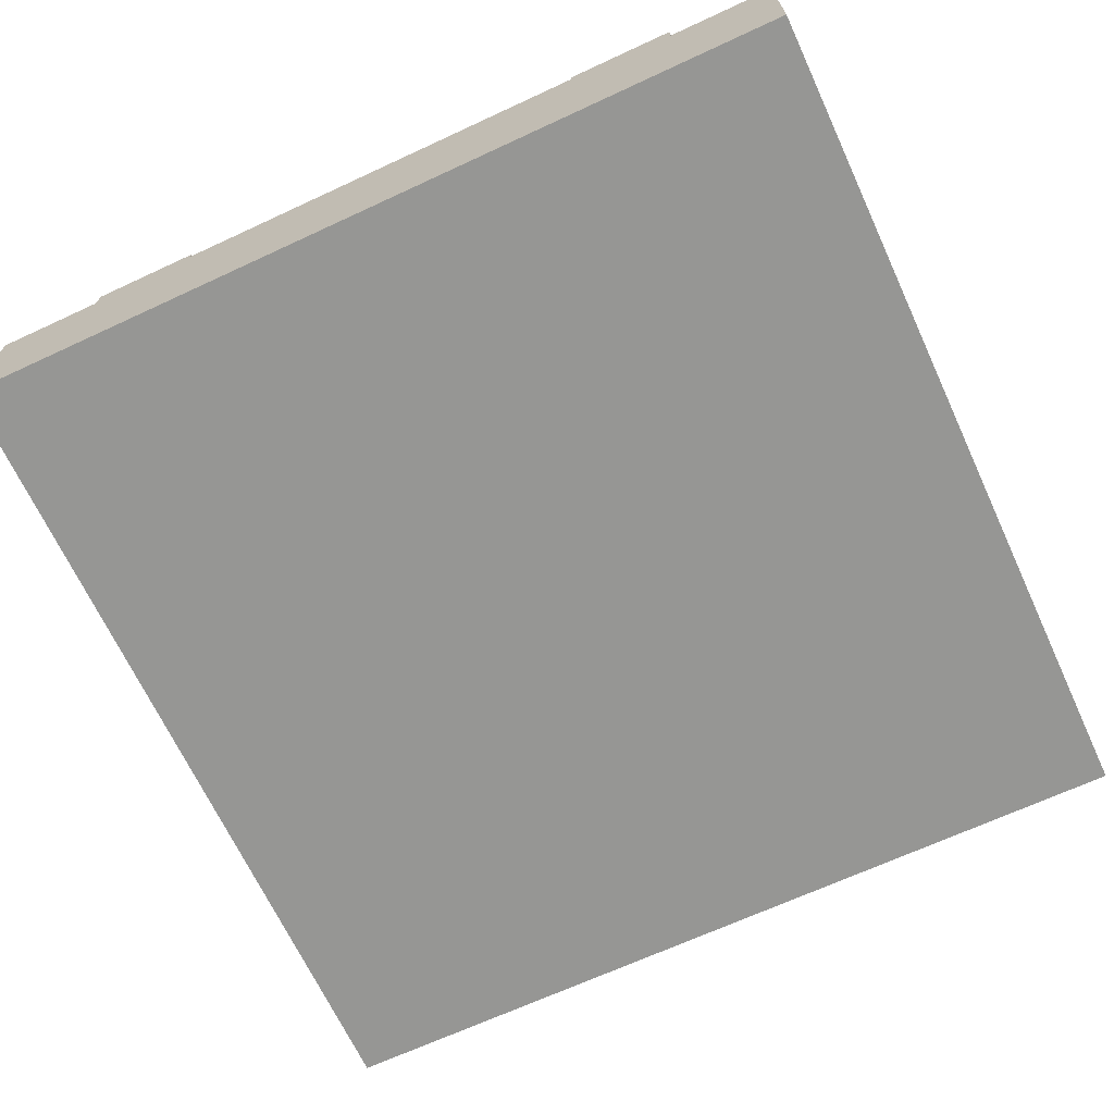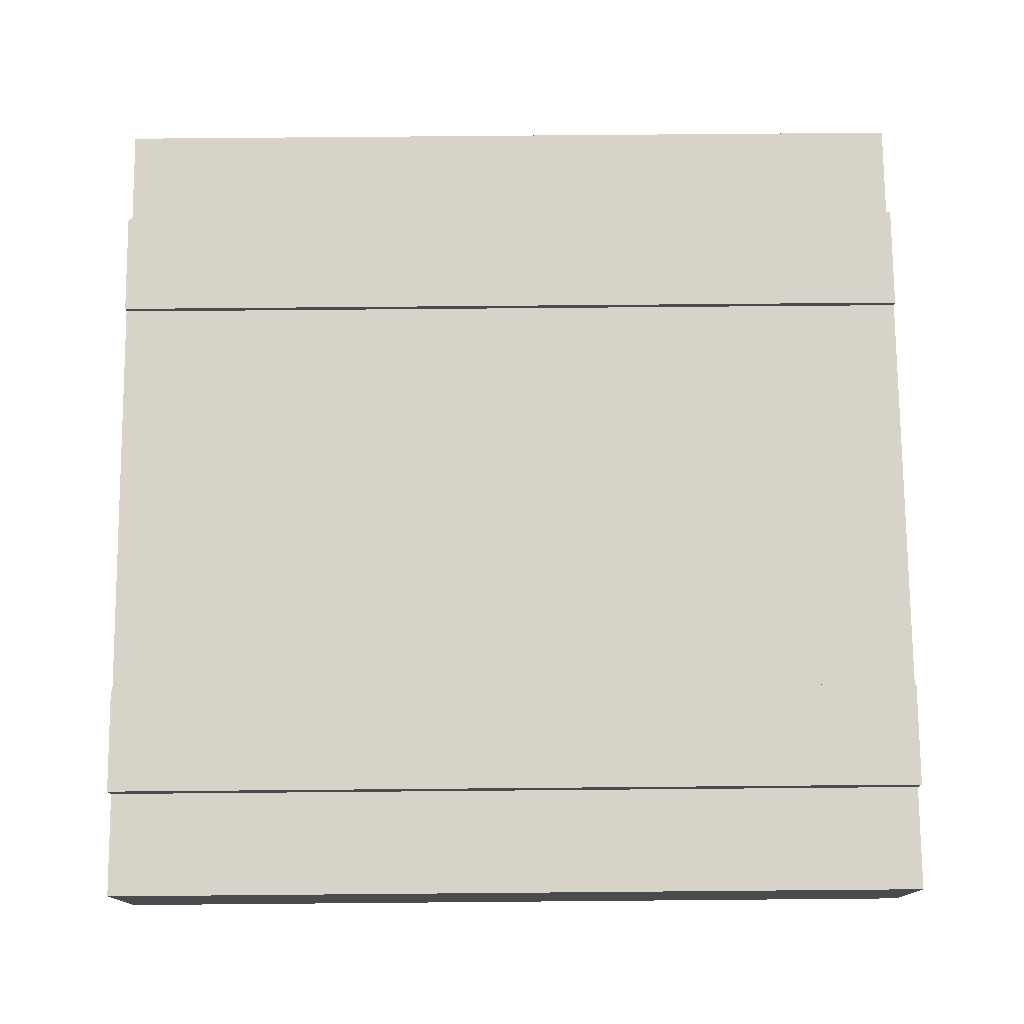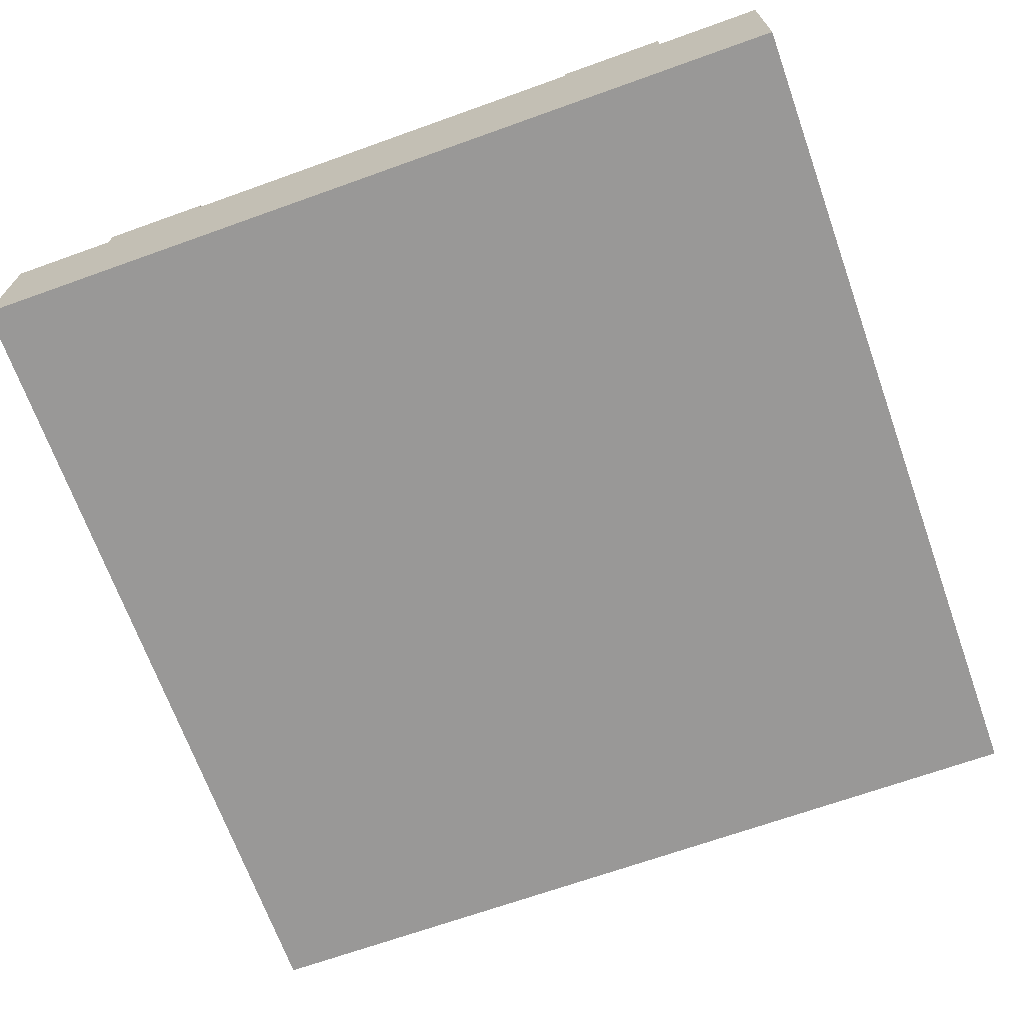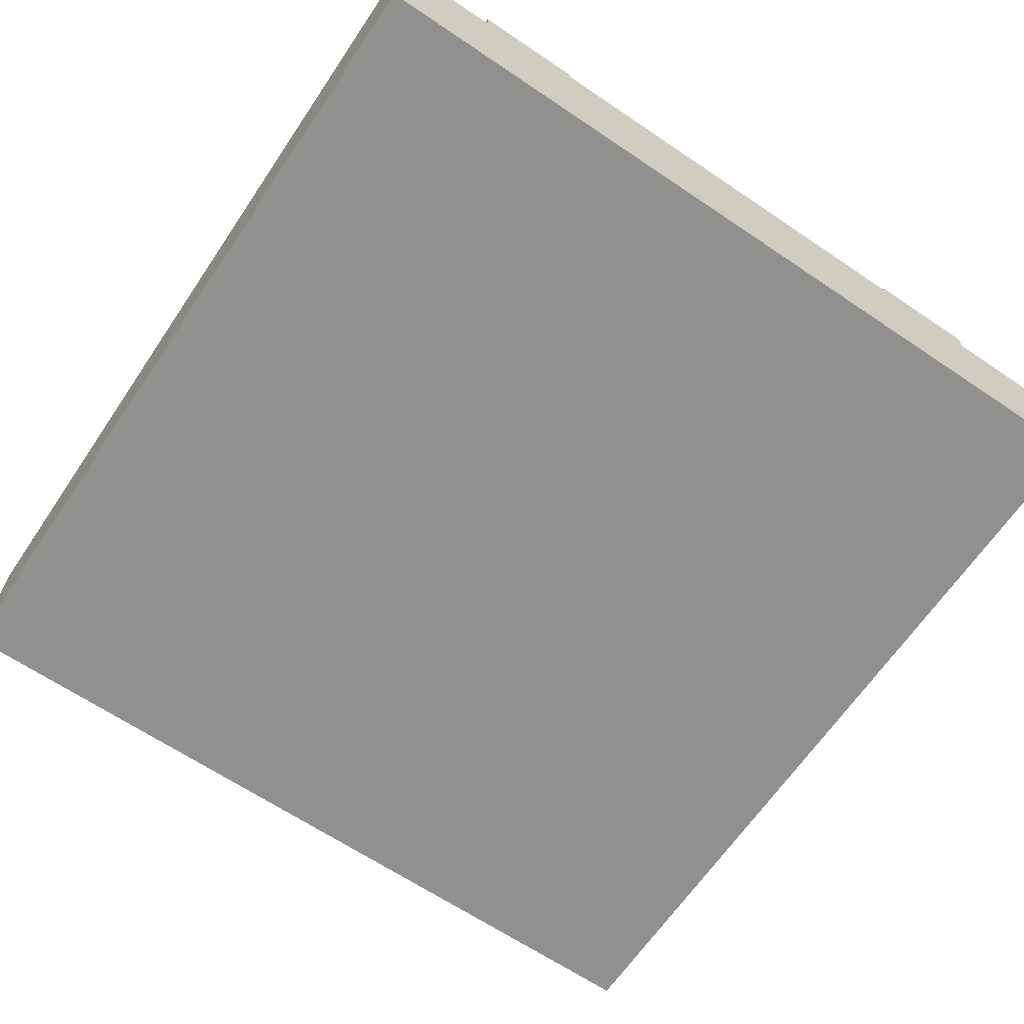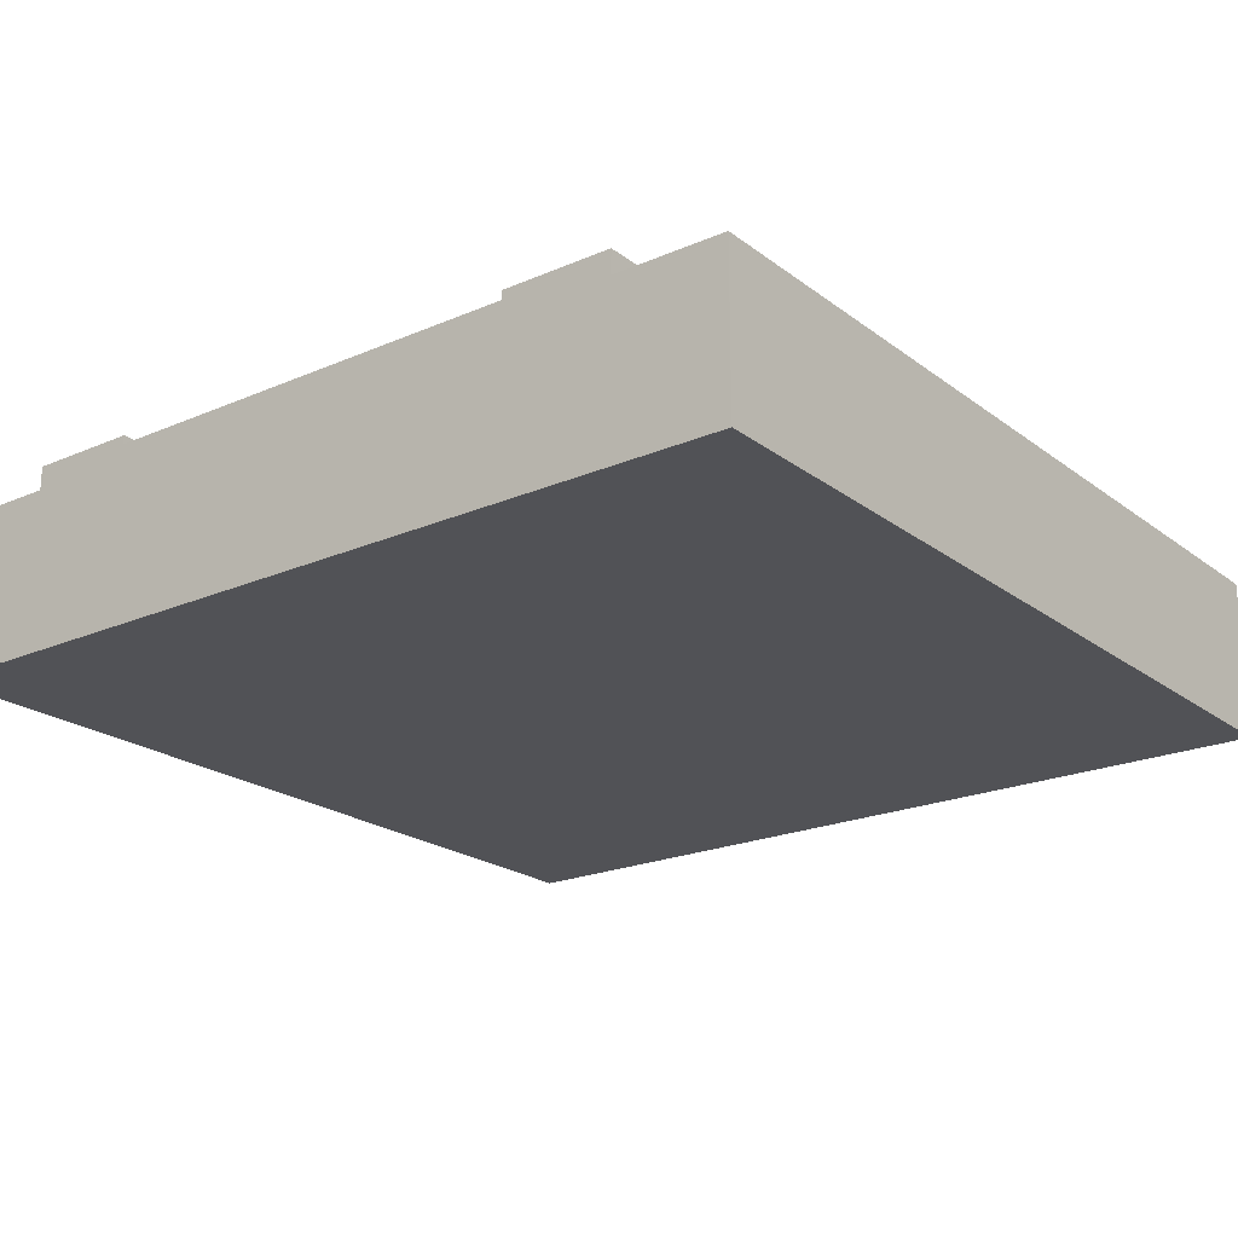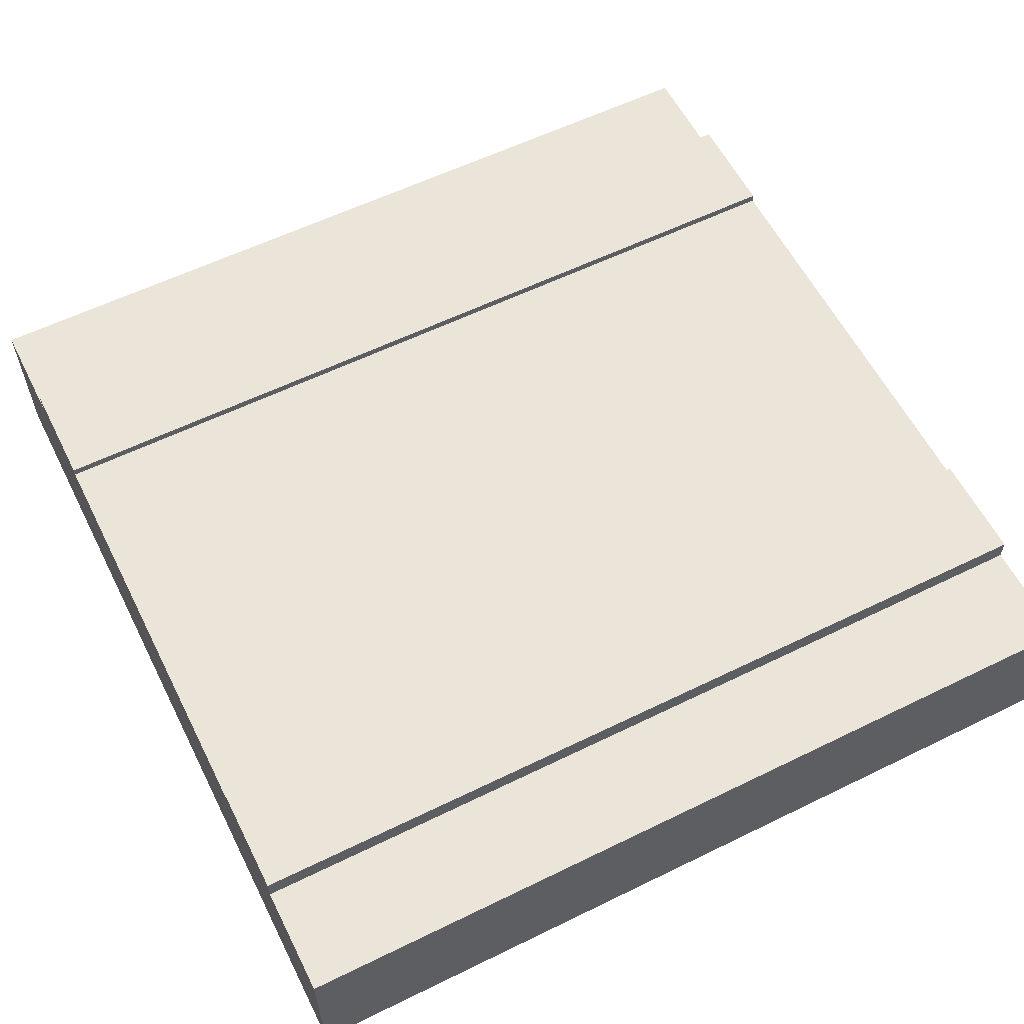
<metadata>
{"format":"obj","ext":"obj","renderer":"f3d","projection":"perspective","resolution":1024,"background":"white","views":[{"elev":-67.7,"azim":114.9,"up":"+Y"},{"elev":76.1,"azim":-0.5,"up":"+Y"},{"elev":-68.7,"azim":-70.3,"up":"+Y"},{"elev":-65.5,"azim":55.9,"up":"+Y"},{"elev":-21.3,"azim":127.5,"up":"+Y"},{"elev":59.0,"azim":-26.7,"up":"+Y"}]}
</metadata>
<code>
o Mesh1_Group1_Model.096
v 0 0.55 0
v 0 0.55 -0.375
v 0 0 -0.375
v 0 0 0
v 3 0.55 0
v 3 0.55 -0.375
v 3 0 -0
v 3 0 -0.375
v 0 0 -2.625
v 0 0 -3
v 3 0 -3
v 3 0 -2.625
v 0 0.63 -0.375
v 0 0.63 -0.75
v 0 0.6 -0.75
v 0 0.3 -0.75
v 0 0.3 -2.25
v 0 0.6 -2.25
v 0 0.63 -2.25
v 0 0.63 -2.625
v 0 0.55 -2.625
v 3 0.63 -0.375
v 3 0.63 -0.75
v 3 0.55 -2.625
v 3 0.63 -2.625
v 3 0.63 -2.25
v 3 0.6 -2.25
v 3 0.3 -2.25
v 3 0.3 -0.75
v 3 0.6 -0.75
v 3 0.55 -3
v 0 0.55 -3
f 9 3 16
f 14 13 22 23
f 29 30 6 8
f 8 12 28
f 20 25 24 21
f 26 25 20 19
f 18 27 26 19
f 30 15 14 23
f 17 18 21 9
f 21 18 19 20
f 3 2 15 16
f 13 14 15 2
f 22 13 2 6
f 16 17 9
f 6 30 23 22
f 12 24 27 28
f 25 26 27 24
f 28 29 8
f 5 6 2 1
f 7 8 6 5
f 4 3 8 7
f 32 21 24 31
f 10 9 21 32
f 11 10 32 31
f 4 7 5 1
f 3 9 12 8
f 12 9 10 11
f 31 24 12 11
f 1 2 3 4
f 27 18 15 30
f 18 17 16 15
f 30 29 28 27

</code>
